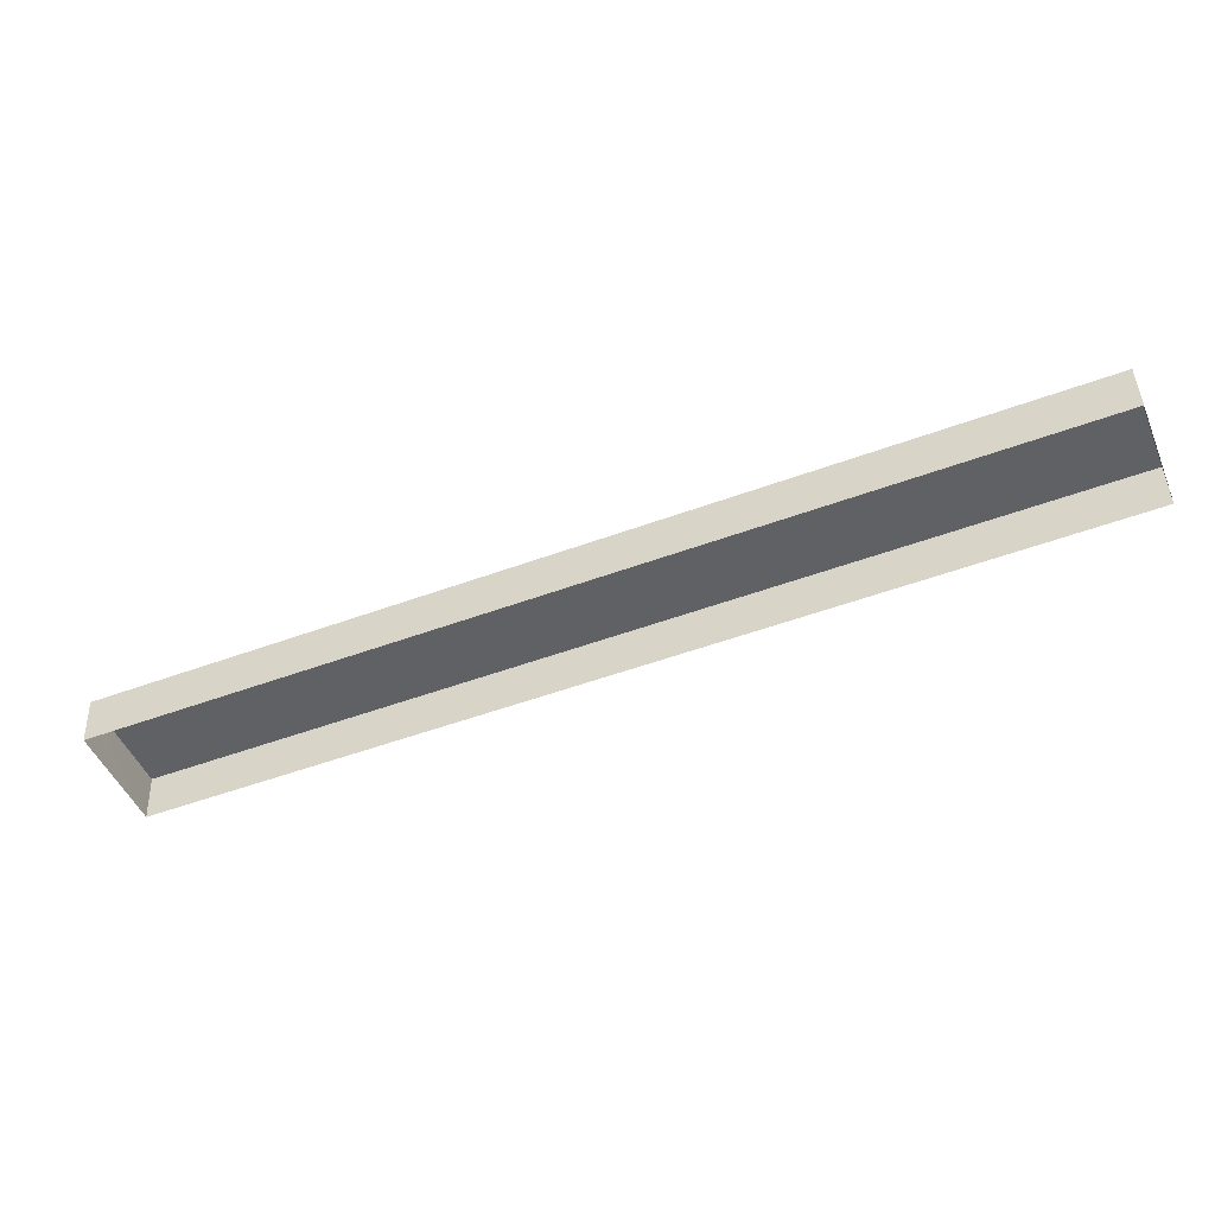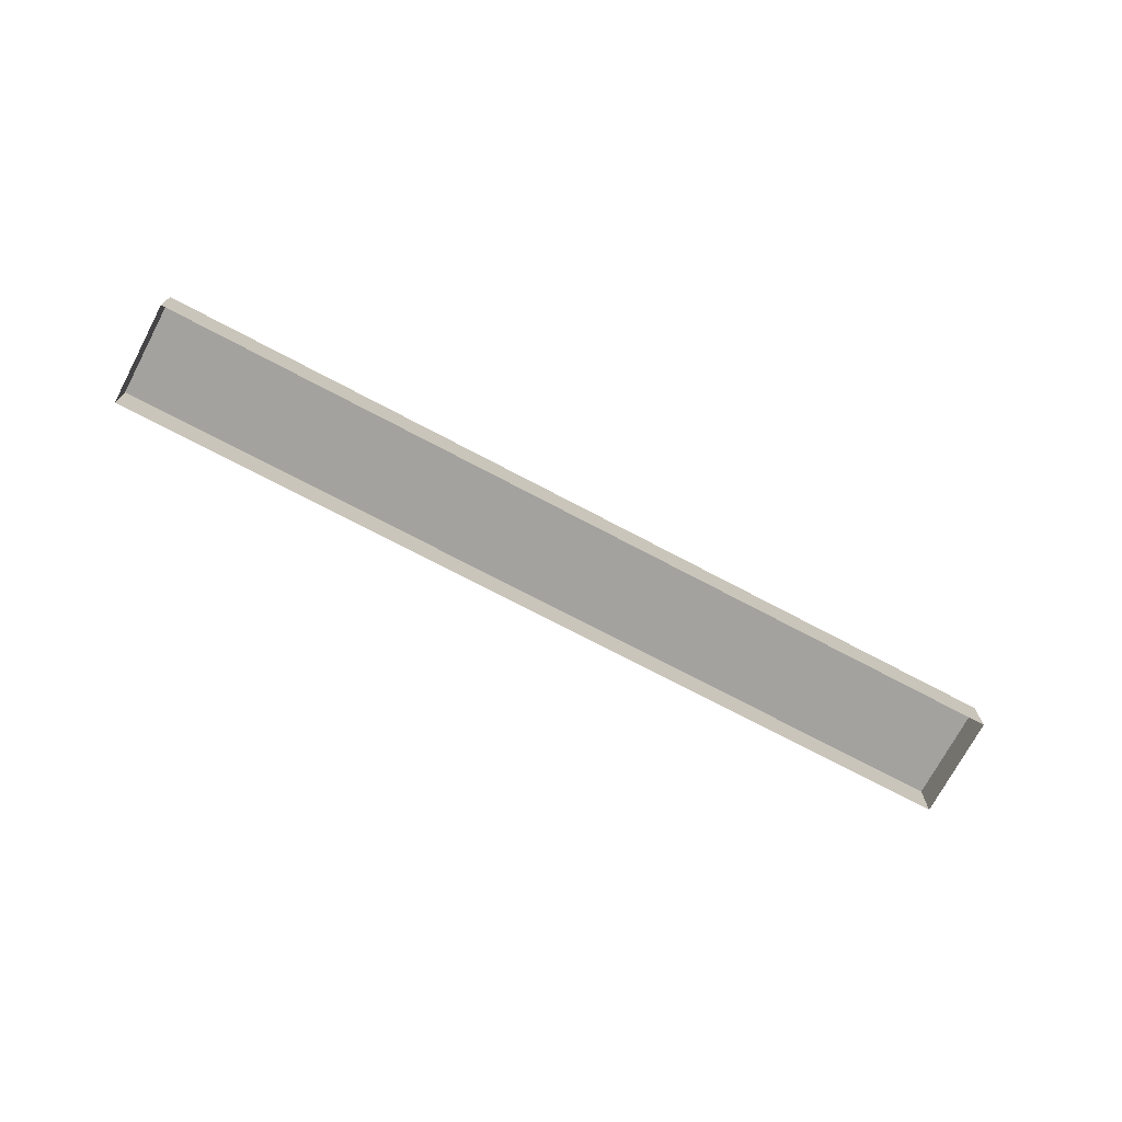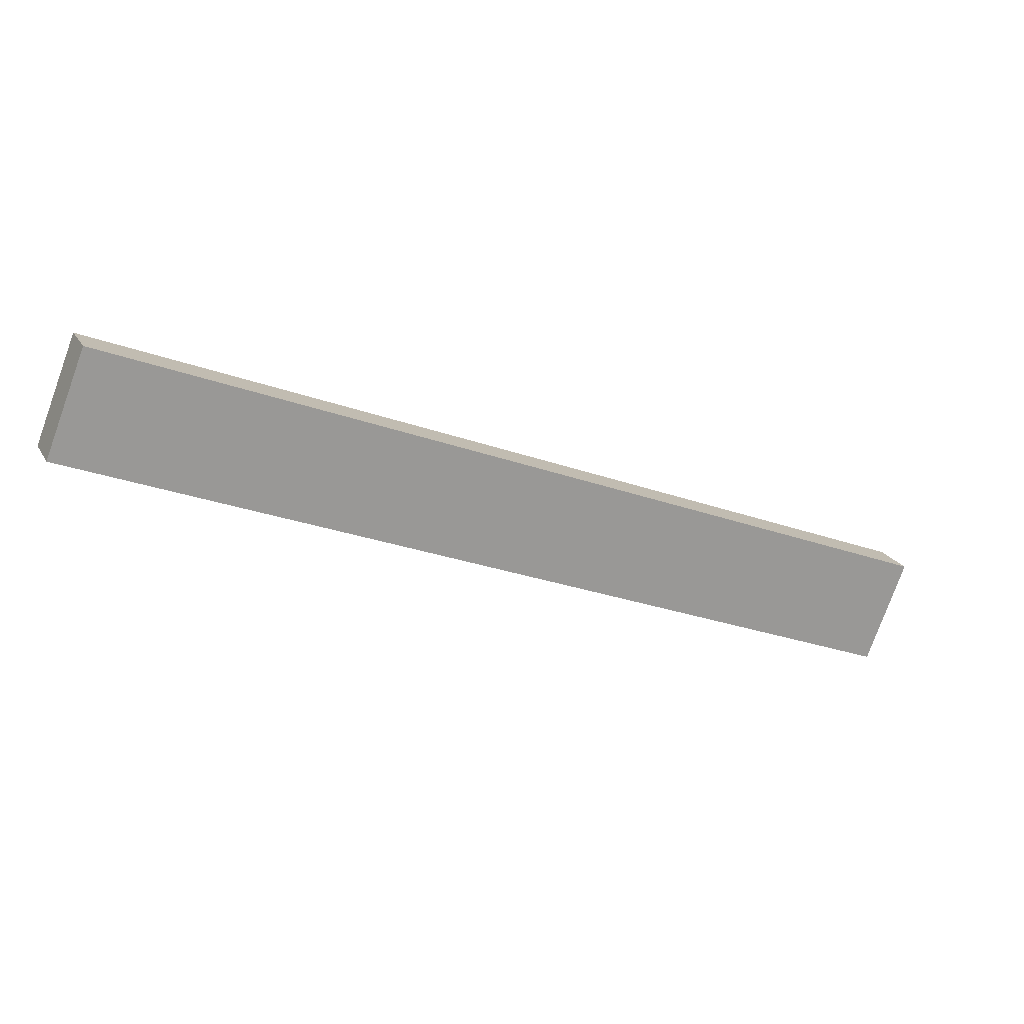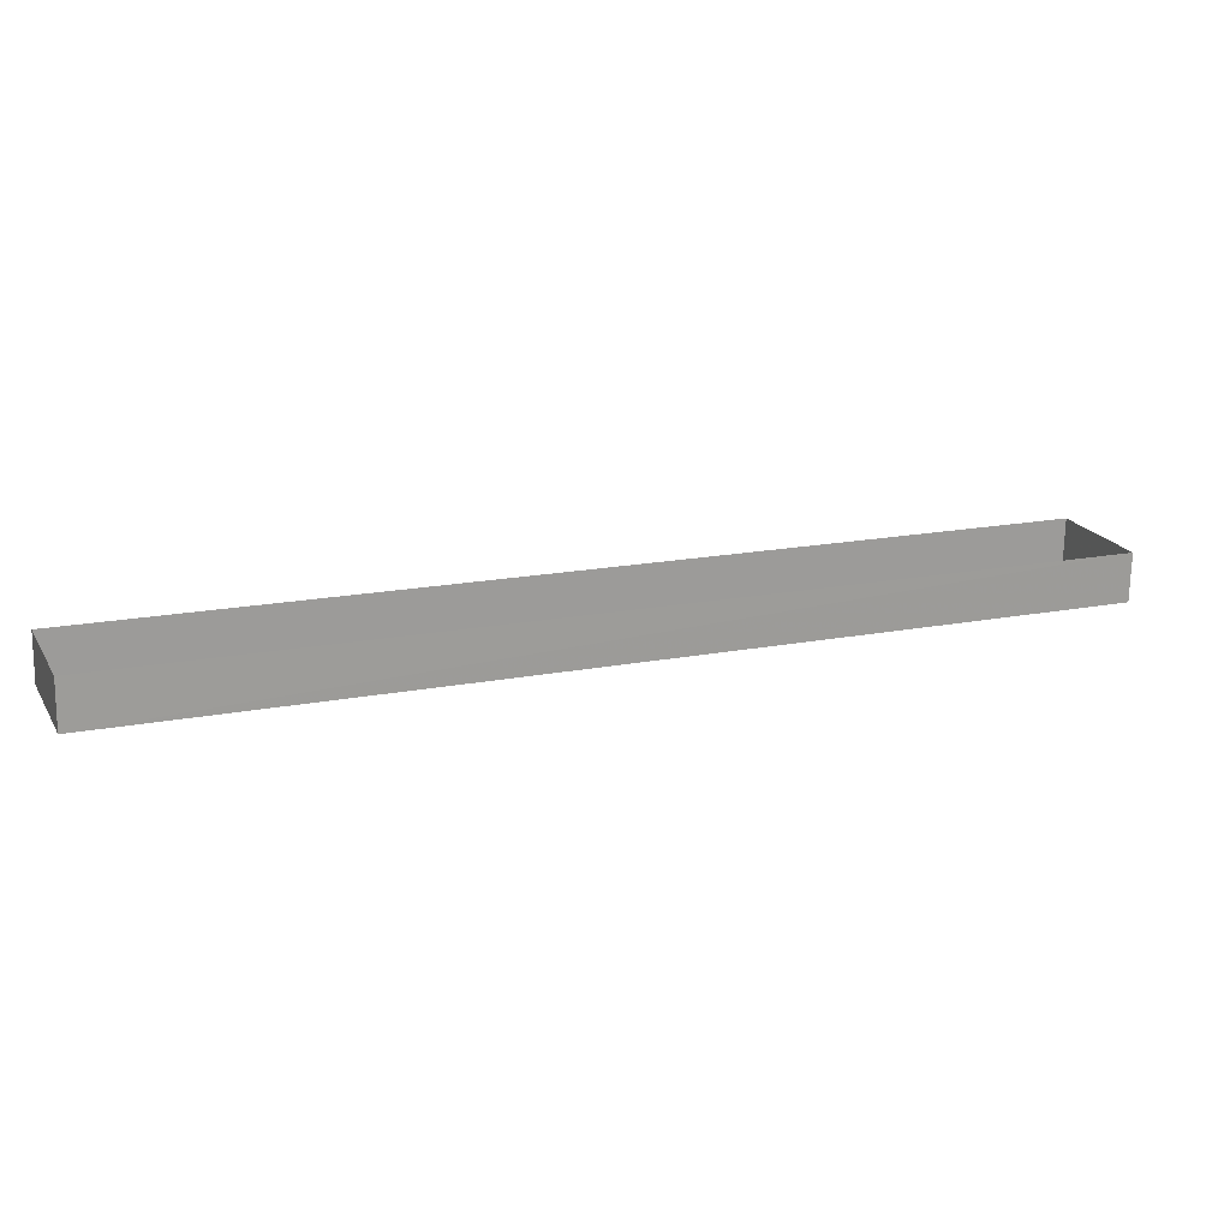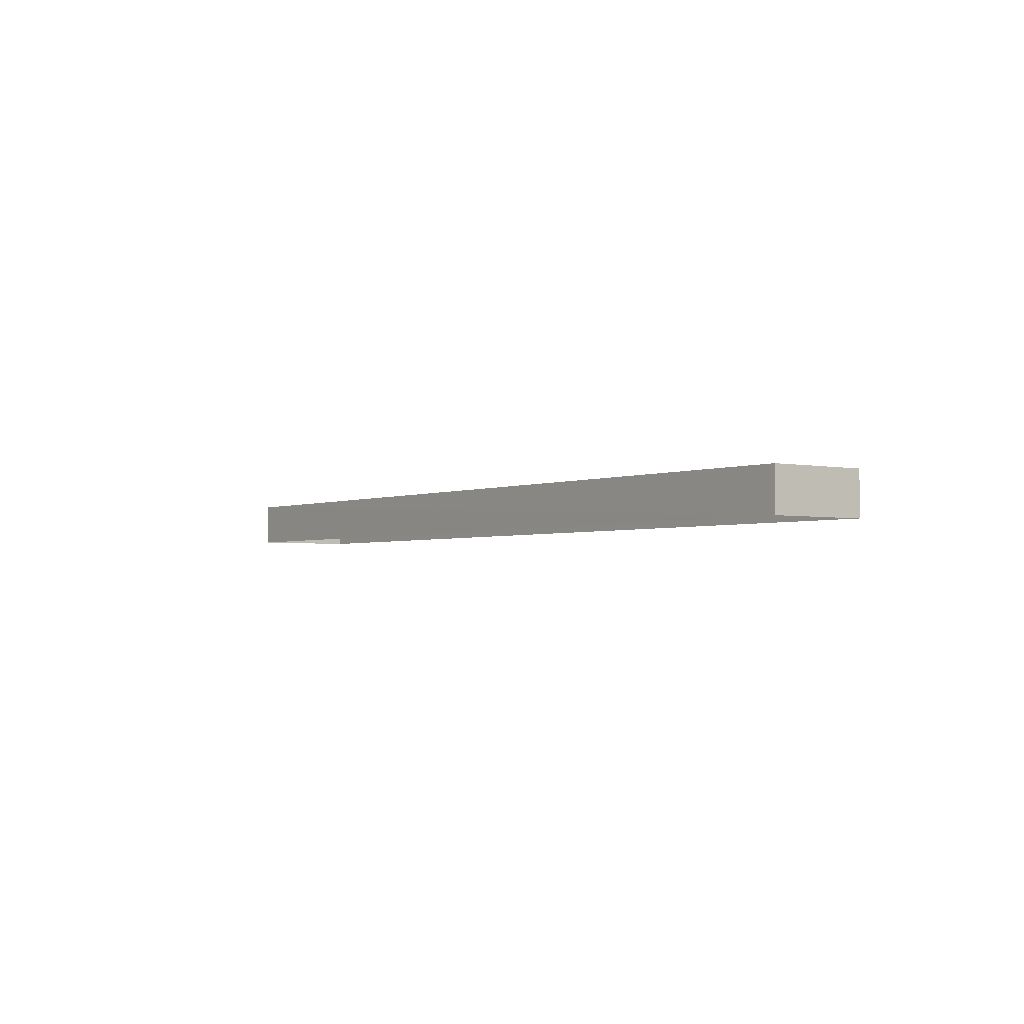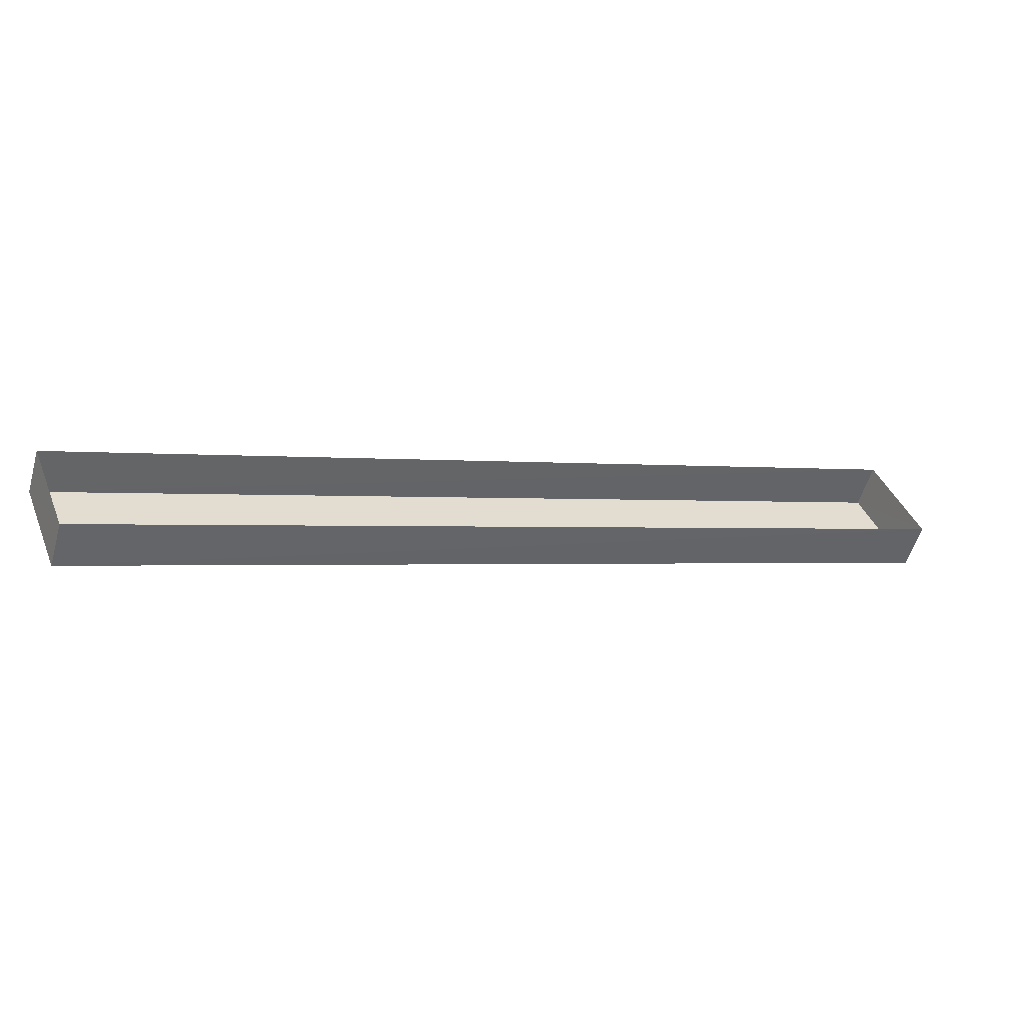
<metadata>
{"format":"obj","ext":"obj","renderer":"f3d","projection":"perspective","resolution":1024,"background":"white","views":[{"elev":43.3,"azim":178.1,"up":"+Y"},{"elev":-72.4,"azim":-49.6,"up":"+Z"},{"elev":20.9,"azim":-22.3,"up":"+Y"},{"elev":-70.8,"azim":179.1,"up":"+Y"},{"elev":-2.8,"azim":-148.0,"up":"+Z"},{"elev":-56.1,"azim":163.9,"up":"+Y"}]}
</metadata>
<code>
v -8655 -3.747e+04 30.48
v -8676 -3.747e+04 29.42
v -8655 -3.747e+04 29.41
v -8676 -3.747e+04 30.49
v -8675 -3.746e+04 30.49
v -8675 -3.746e+04 29.42
v -8655 -3.747e+04 30.48
v -8655 -3.747e+04 29.41
f 2 8 3
f 2 6 8
f 1 2 3
f 1 4 2
f 5 6 2
f 4 5 2
f 7 8 6
f 5 7 6
f 7 3 8
f 7 1 3
f 7 4 1
f 7 5 4

</code>
